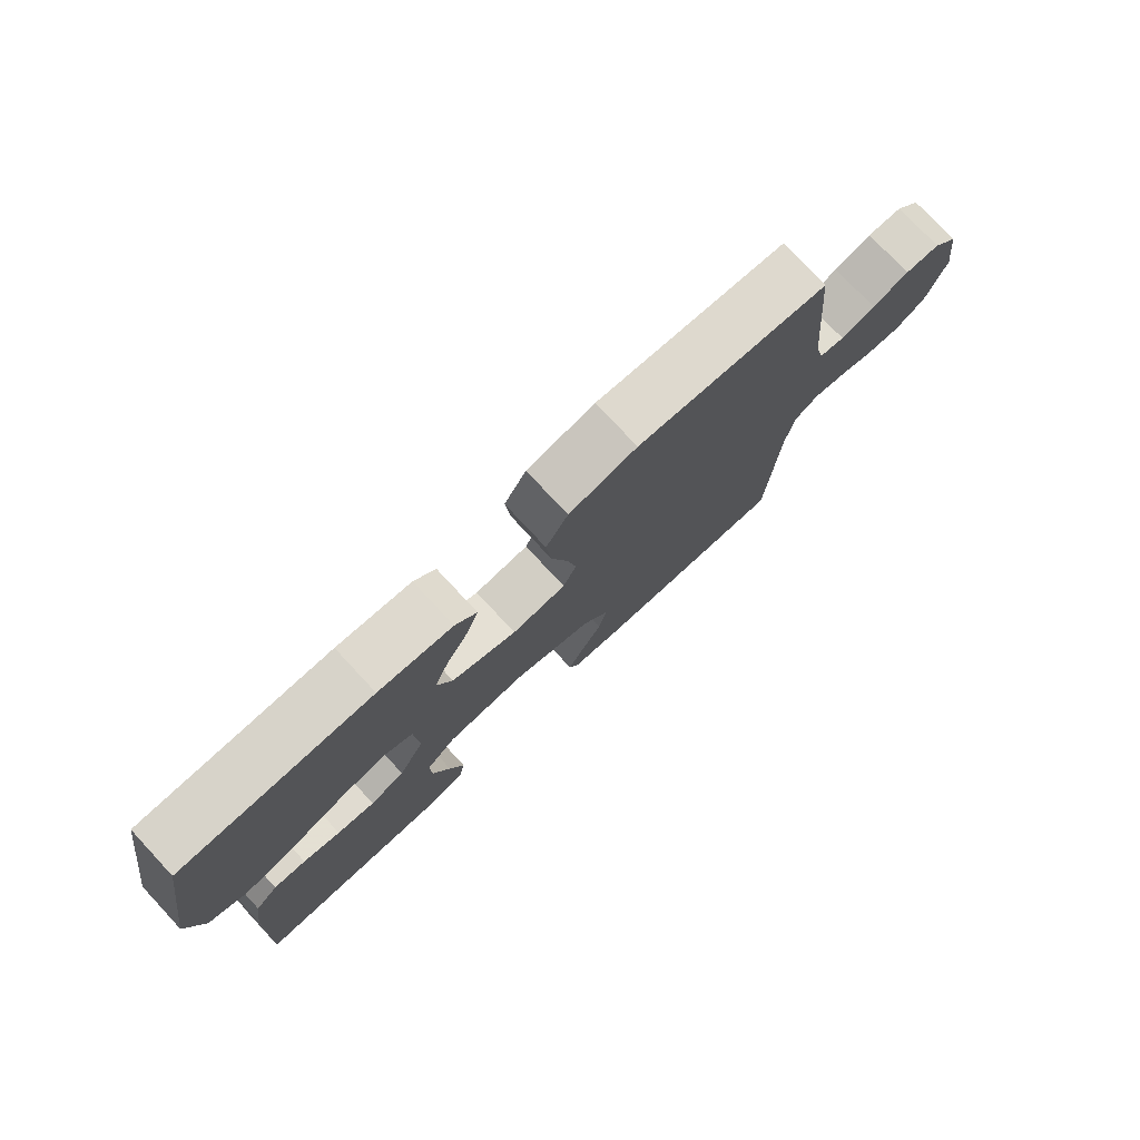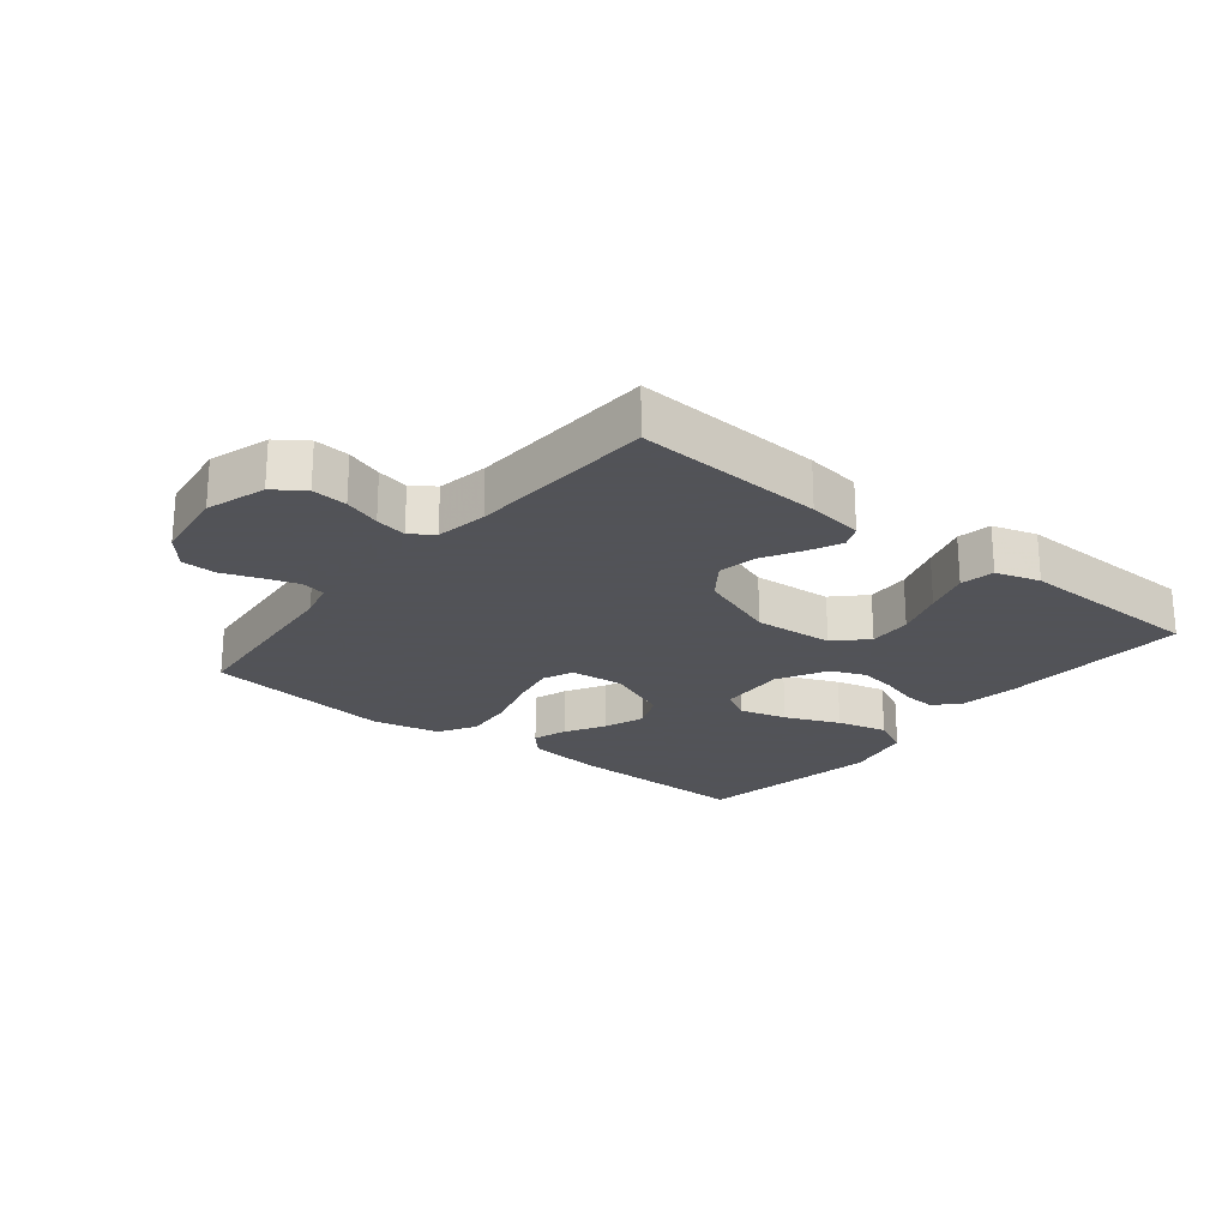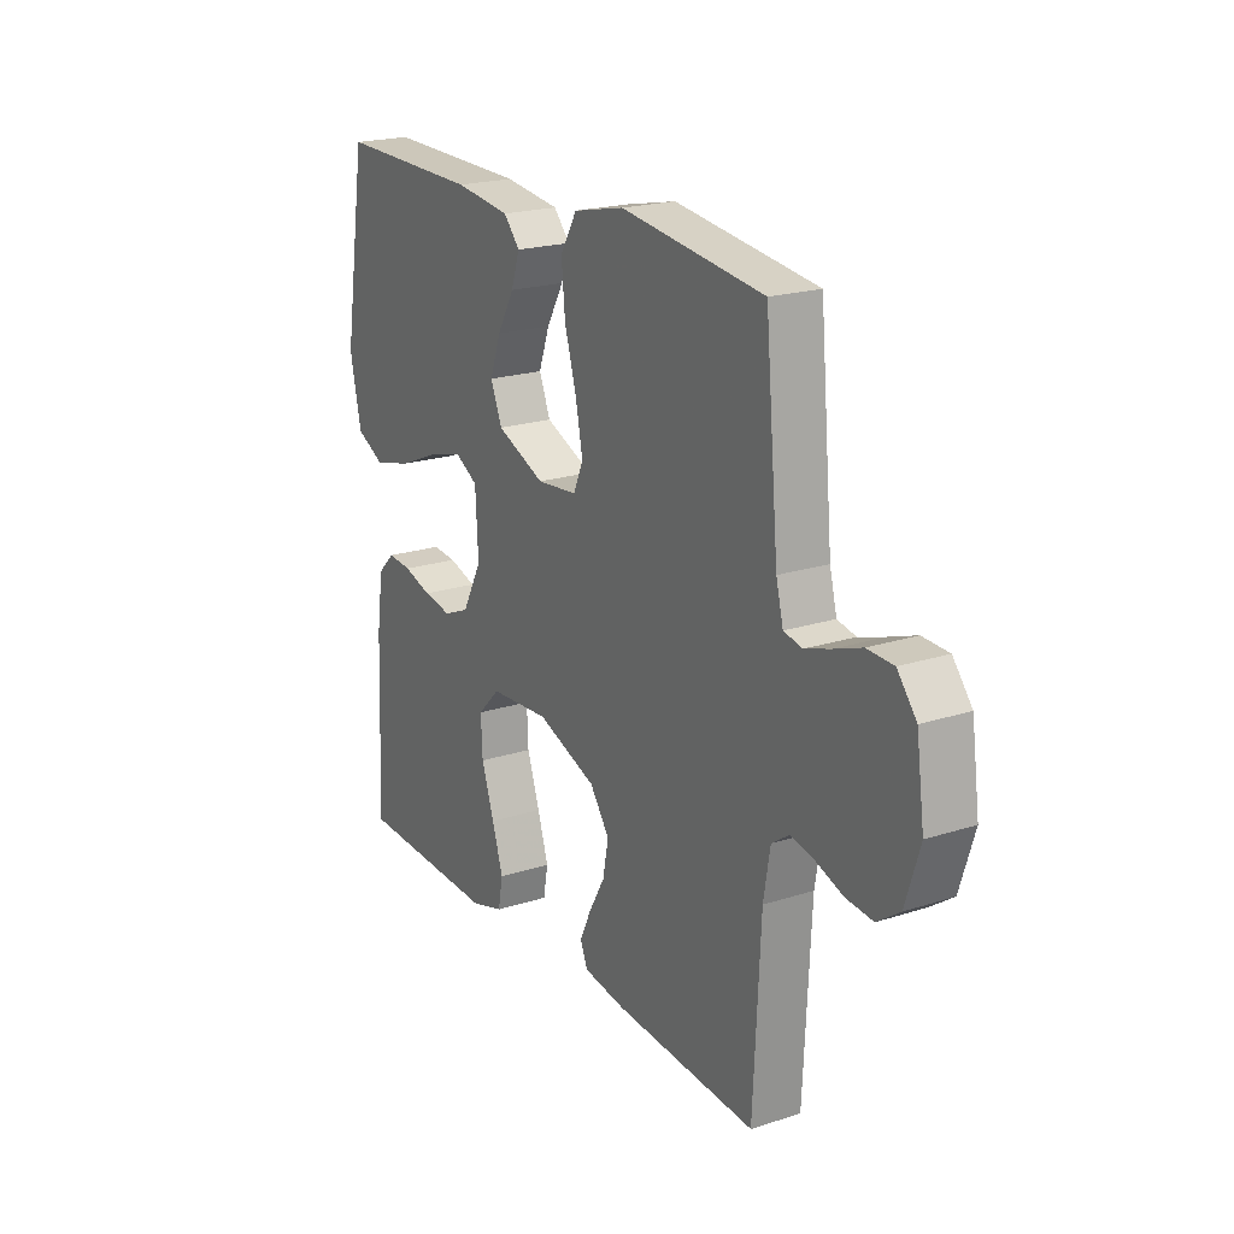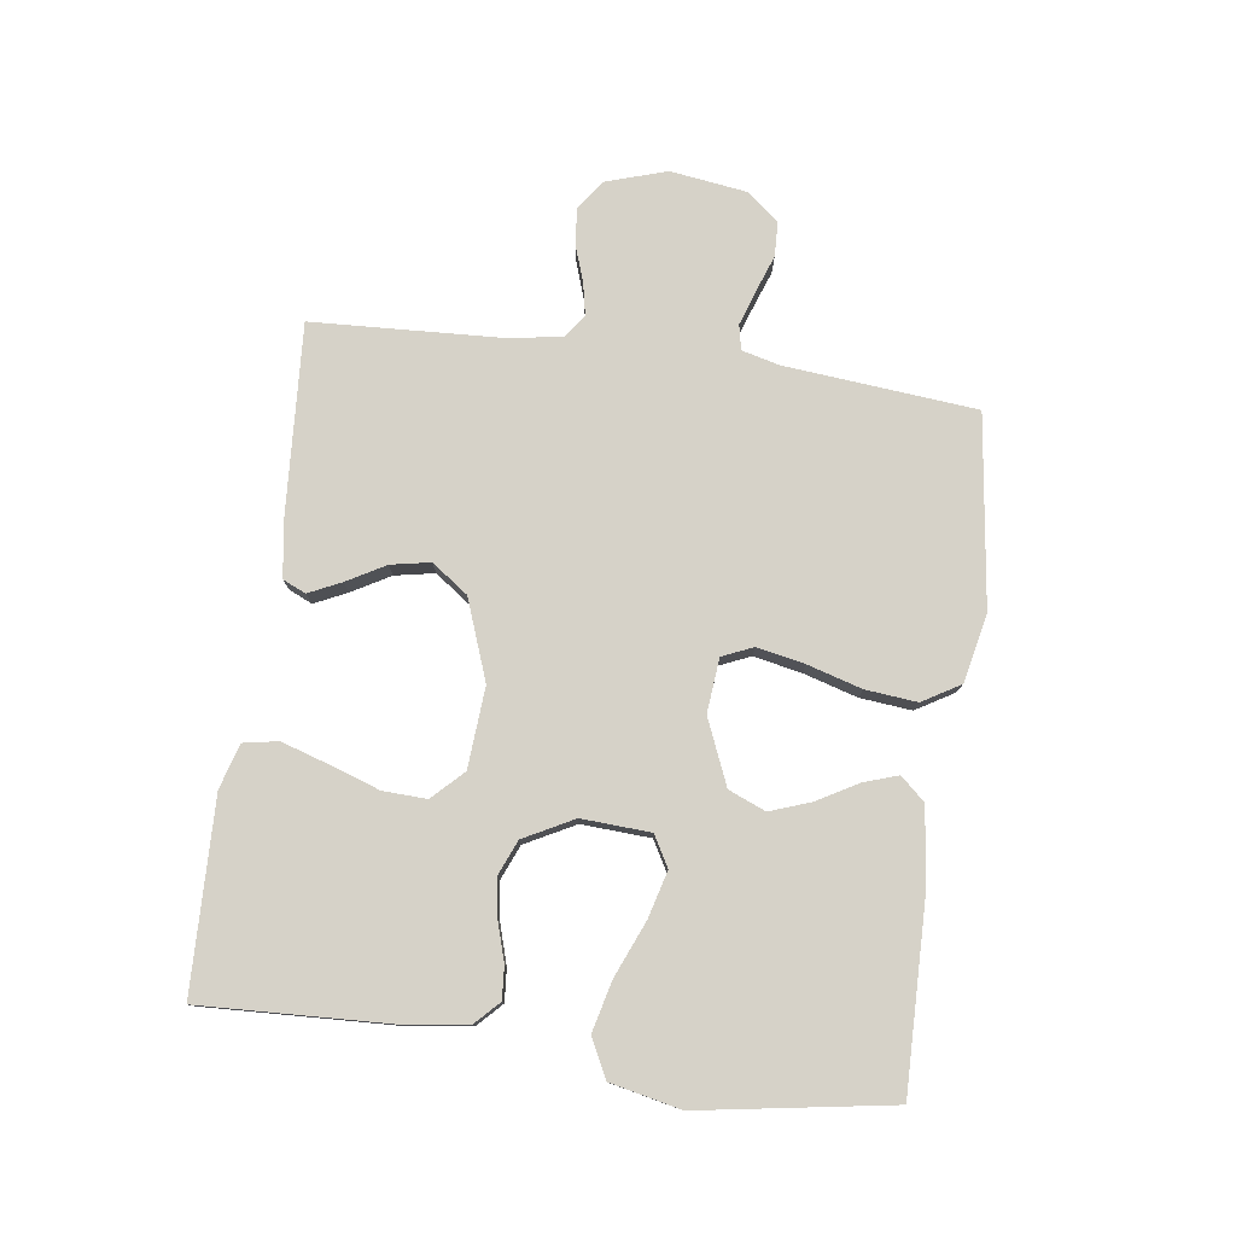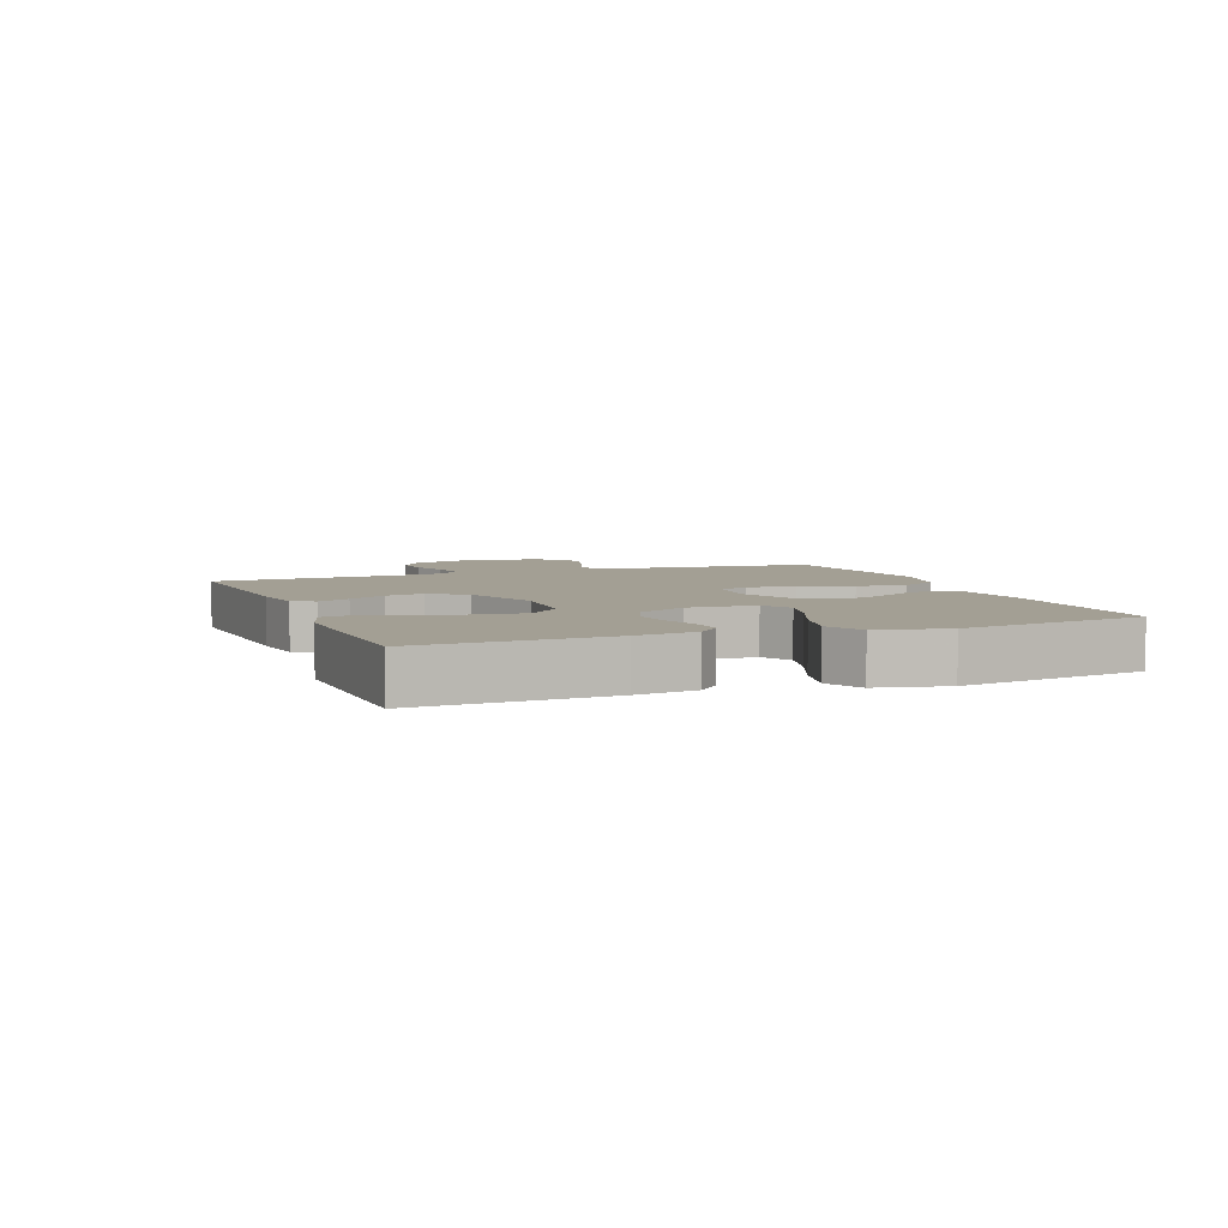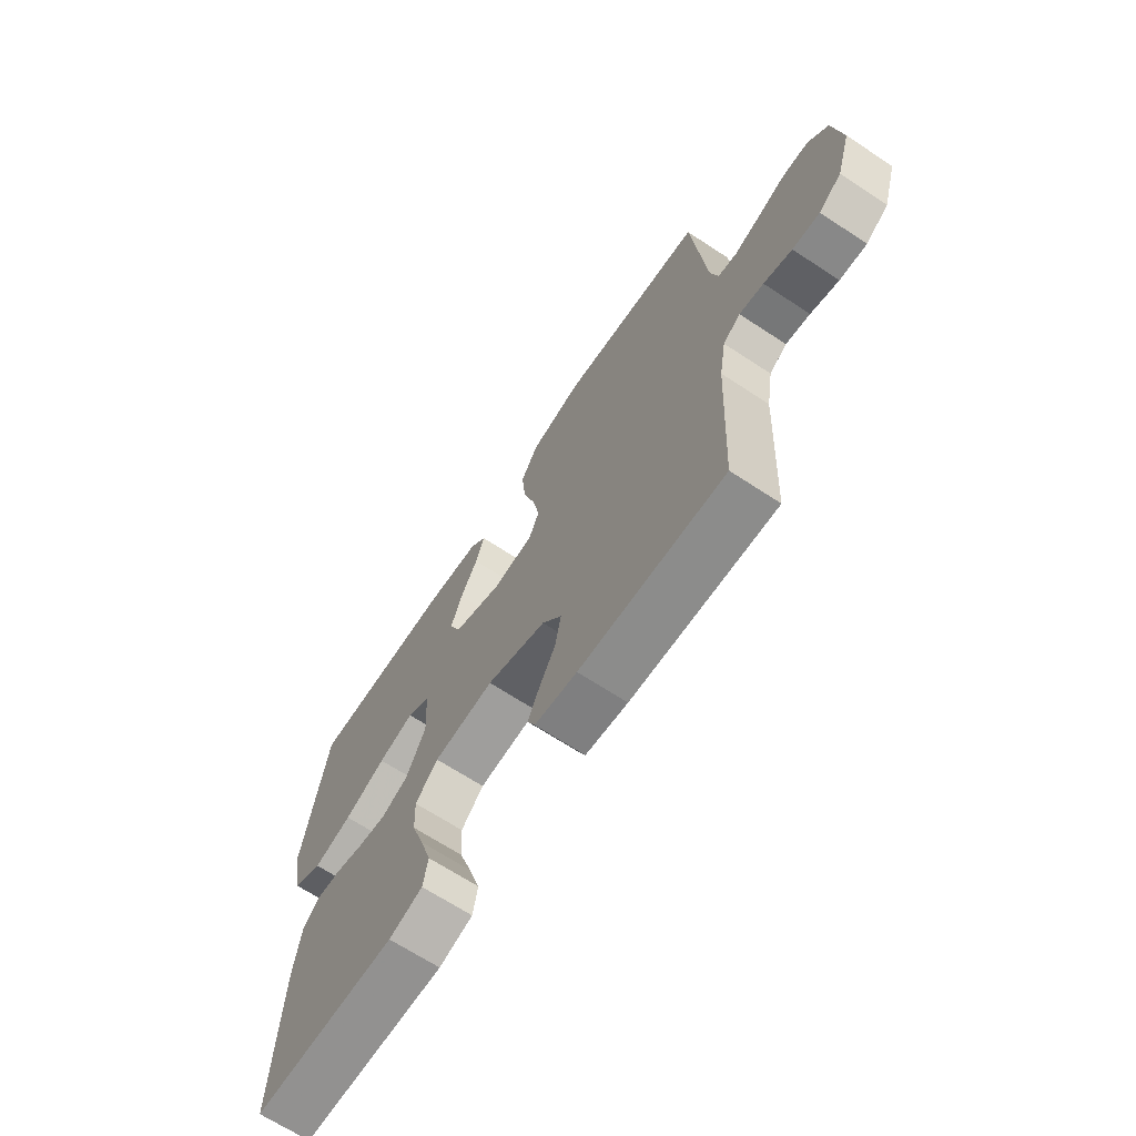
<metadata>
{"format":"obj","ext":"obj","renderer":"f3d","projection":"perspective","resolution":1024,"background":"white","views":[{"elev":77.2,"azim":-43.0,"up":"+Z"},{"elev":-22.5,"azim":141.3,"up":"+Y"},{"elev":20.6,"azim":59.7,"up":"+Z"},{"elev":78.2,"azim":-82.2,"up":"+Y"},{"elev":5.3,"azim":-111.0,"up":"+Y"},{"elev":-67.4,"azim":56.6,"up":"+Z"}]}
</metadata>
<code>
v -0.5 0.07 -0.5
v -0.487 0.07 -0.2
v -0.473 0.07 -0.104
v -0.437 0.07 -0.069
v -0.386 0.07 -0.073
v -0.327 0.07 -0.091
v -0.267 0.07 -0.101
v -0.212 0.07 -0.078
v -0.171 0.07 0
v -0.177 0.07 0.108
v -0.225 0.07 0.135
v -0.299 0.07 0.115
v -0.385 0.07 0.079
v -0.465 0.07 0.059
v -0.525 0.07 0.089
v -0.549 0.07 0.2
v -0.5 0.07 0.5
v -0.2 0.07 0.495
v -0.083 0.07 0.48
v -0.049 0.07 0.442
v -0.067 0.07 0.388
v -0.103 0.07 0.325
v -0.126 0.07 0.261
v -0.102 0.07 0.203
v 0 0.07 0.16
v 0.085 0.07 0.168
v 0.106 0.07 0.216
v 0.091 0.07 0.291
v 0.066 0.07 0.376
v 0.058 0.07 0.457
v 0.093 0.07 0.516
v 0.2 0.07 0.539
v 0.5 0.07 0.5
v 0.528 0.07 0.2
v 0.543 0.07 0.141
v 0.582 0.07 0.133
v 0.636 0.07 0.151
v 0.694 0.07 0.172
v 0.749 0.07 0.17
v 0.789 0.07 0.121
v 0.806 0.07 0
v 0.776 0.07 -0.095
v 0.729 0.07 -0.128
v 0.673 0.07 -0.123
v 0.615 0.07 -0.103
v 0.565 0.07 -0.093
v 0.529 0.07 -0.118
v 0.515 0.07 -0.2
v 0.5 0.07 -0.5
v 0.2 0.07 -0.481
v 0.112 0.07 -0.468
v 0.096 0.07 -0.432
v 0.12 0.07 -0.381
v 0.154 0.07 -0.321
v 0.166 0.07 -0.259
v 0.125 0.07 -0.202
v 0 0.07 -0.156
v -0.126 0.07 -0.165
v -0.173 0.07 -0.212
v -0.17 0.07 -0.281
v -0.143 0.07 -0.36
v -0.12 0.07 -0.433
v -0.13 0.07 -0.487
v -0.2 0.07 -0.508
v -0.5 0 -0.5
v -0.487 0 -0.2
v -0.473 0 -0.104
v -0.437 0 -0.069
v -0.386 0 -0.073
v -0.327 0 -0.091
v -0.267 0 -0.101
v -0.212 0 -0.078
v -0.171 0 0
v -0.177 0 0.108
v -0.225 0 0.135
v -0.299 0 0.115
v -0.385 0 0.079
v -0.465 0 0.059
v -0.525 0 0.089
v -0.549 0 0.2
v -0.5 0 0.5
v -0.2 0 0.495
v -0.083 0 0.48
v -0.049 0 0.442
v -0.067 0 0.388
v -0.103 0 0.325
v -0.126 0 0.261
v -0.102 0 0.203
v 0 0 0.16
v 0.085 0 0.168
v 0.106 0 0.216
v 0.091 0 0.291
v 0.066 0 0.376
v 0.058 0 0.457
v 0.093 0 0.516
v 0.2 0 0.539
v 0.5 0 0.5
v 0.528 0 0.2
v 0.543 0 0.141
v 0.582 0 0.133
v 0.636 0 0.151
v 0.694 0 0.172
v 0.749 0 0.17
v 0.789 0 0.121
v 0.806 0 0
v 0.776 0 -0.095
v 0.729 0 -0.128
v 0.673 0 -0.123
v 0.615 0 -0.103
v 0.565 0 -0.093
v 0.529 0 -0.118
v 0.515 0 -0.2
v 0.5 0 -0.5
v 0.2 0 -0.481
v 0.112 0 -0.468
v 0.096 0 -0.432
v 0.12 0 -0.381
v 0.154 0 -0.321
v 0.166 0 -0.259
v 0.125 0 -0.202
v 0 0 -0.156
v -0.126 0 -0.165
v -0.173 0 -0.212
v -0.17 0 -0.281
v -0.143 0 -0.36
v -0.12 0 -0.433
v -0.13 0 -0.487
v -0.2 0 -0.508
f 60 61 62 63
f 60 63 64 1
f 51 52 53 54
f 49 50 51 54
f 48 49 54 55
f 47 48 55 56
f 42 43 44 45
f 42 45 46
f 41 42 46
f 40 41 46
f 37 38 39 40
f 36 37 40 46
f 35 36 46 47
f 31 32 33 34
f 28 29 30 31
f 27 28 31 34
f 26 27 34 35
f 19 20 21 22
f 19 22 23
f 18 19 23
f 17 18 23
f 16 17 23 24
f 12 13 14 15
f 11 12 15 16
f 3 4 5 6
f 3 6 7
f 2 3 7
f 59 60 1 2
f 58 59 2 7
f 57 58 7 8
f 35 47 56 57
f 25 26 35 57
f 25 57 8 9
f 11 16 24 25
f 10 11 25
f 9 10 25
f 127 126 125 124
f 65 128 127 124
f 118 117 116 115
f 118 115 114 113
f 119 118 113 112
f 120 119 112 111
f 109 108 107 106
f 110 109 106
f 110 106 105
f 110 105 104
f 104 103 102 101
f 110 104 101 100
f 111 110 100 99
f 98 97 96 95
f 95 94 93 92
f 98 95 92 91
f 99 98 91 90
f 86 85 84 83
f 87 86 83
f 87 83 82
f 87 82 81
f 88 87 81 80
f 79 78 77 76
f 80 79 76 75
f 70 69 68 67
f 71 70 67
f 71 67 66
f 66 65 124 123
f 71 66 123 122
f 72 71 122 121
f 121 120 111 99
f 121 99 90 89
f 73 72 121 89
f 89 88 80 75
f 89 75 74
f 89 74 73
f 1 65 66 2
f 2 66 67 3
f 3 67 68 4
f 4 68 69 5
f 5 69 70 6
f 6 70 71 7
f 7 71 72 8
f 8 72 73 9
f 9 73 74 10
f 10 74 75 11
f 11 75 76 12
f 12 76 77 13
f 13 77 78 14
f 14 78 79 15
f 15 79 80 16
f 16 80 81 17
f 17 81 82 18
f 18 82 83 19
f 19 83 84 20
f 20 84 85 21
f 21 85 86 22
f 22 86 87 23
f 23 87 88 24
f 24 88 89 25
f 25 89 90 26
f 26 90 91 27
f 27 91 92 28
f 28 92 93 29
f 29 93 94 30
f 30 94 95 31
f 31 95 96 32
f 32 96 97 33
f 33 97 98 34
f 34 98 99 35
f 35 99 100 36
f 36 100 101 37
f 37 101 102 38
f 38 102 103 39
f 39 103 104 40
f 40 104 105 41
f 41 105 106 42
f 42 106 107 43
f 43 107 108 44
f 44 108 109 45
f 45 109 110 46
f 46 110 111 47
f 47 111 112 48
f 48 112 113 49
f 49 113 114 50
f 50 114 115 51
f 51 115 116 52
f 52 116 117 53
f 53 117 118 54
f 54 118 119 55
f 55 119 120 56
f 56 120 121 57
f 57 121 122 58
f 58 122 123 59
f 59 123 124 60
f 60 124 125 61
f 61 125 126 62
f 62 126 127 63
f 63 127 128 64
f 64 128 65 1

</code>
